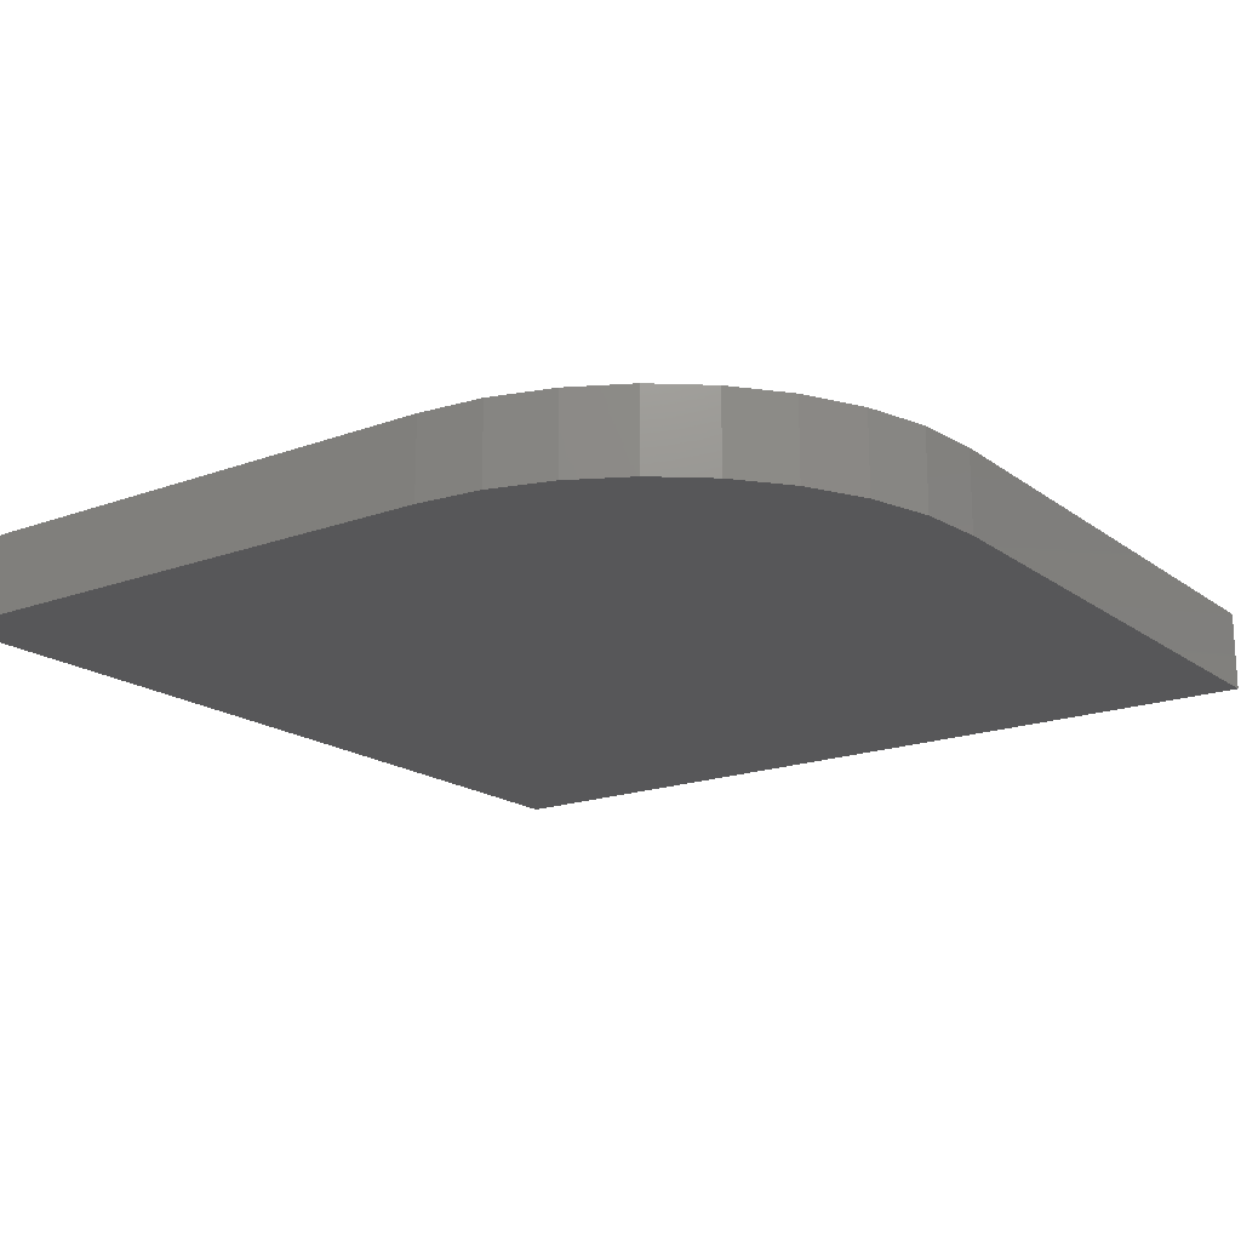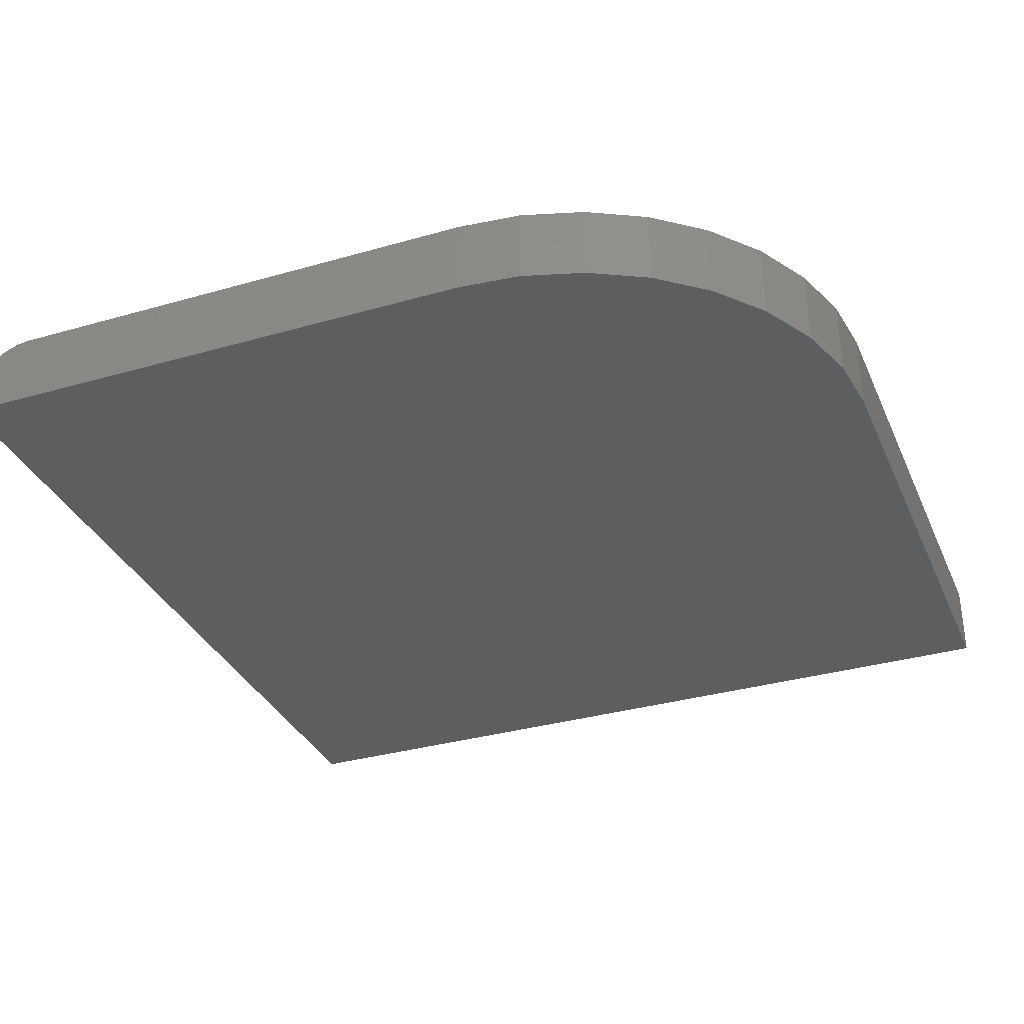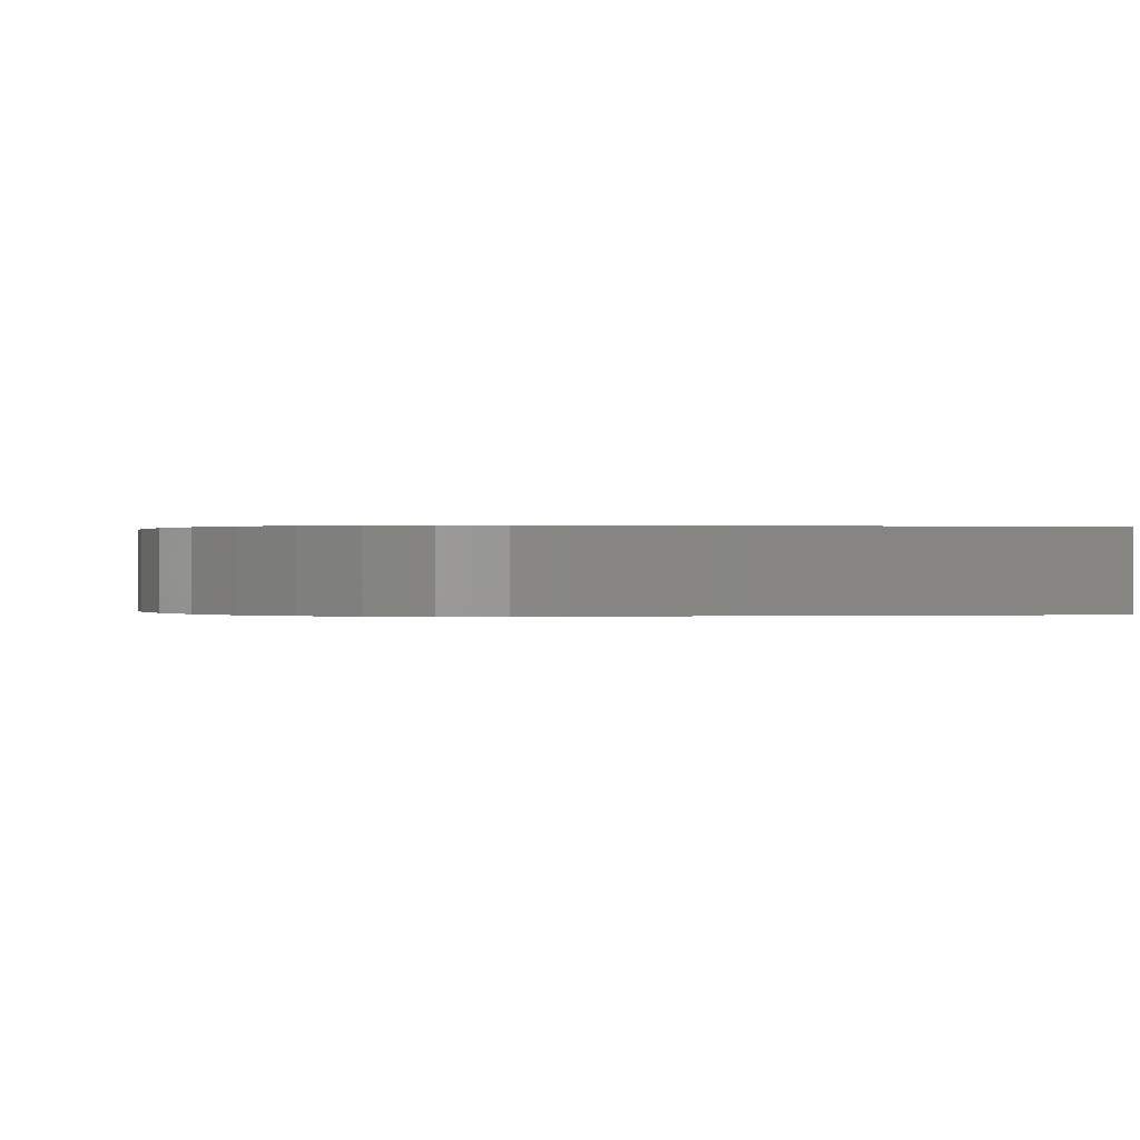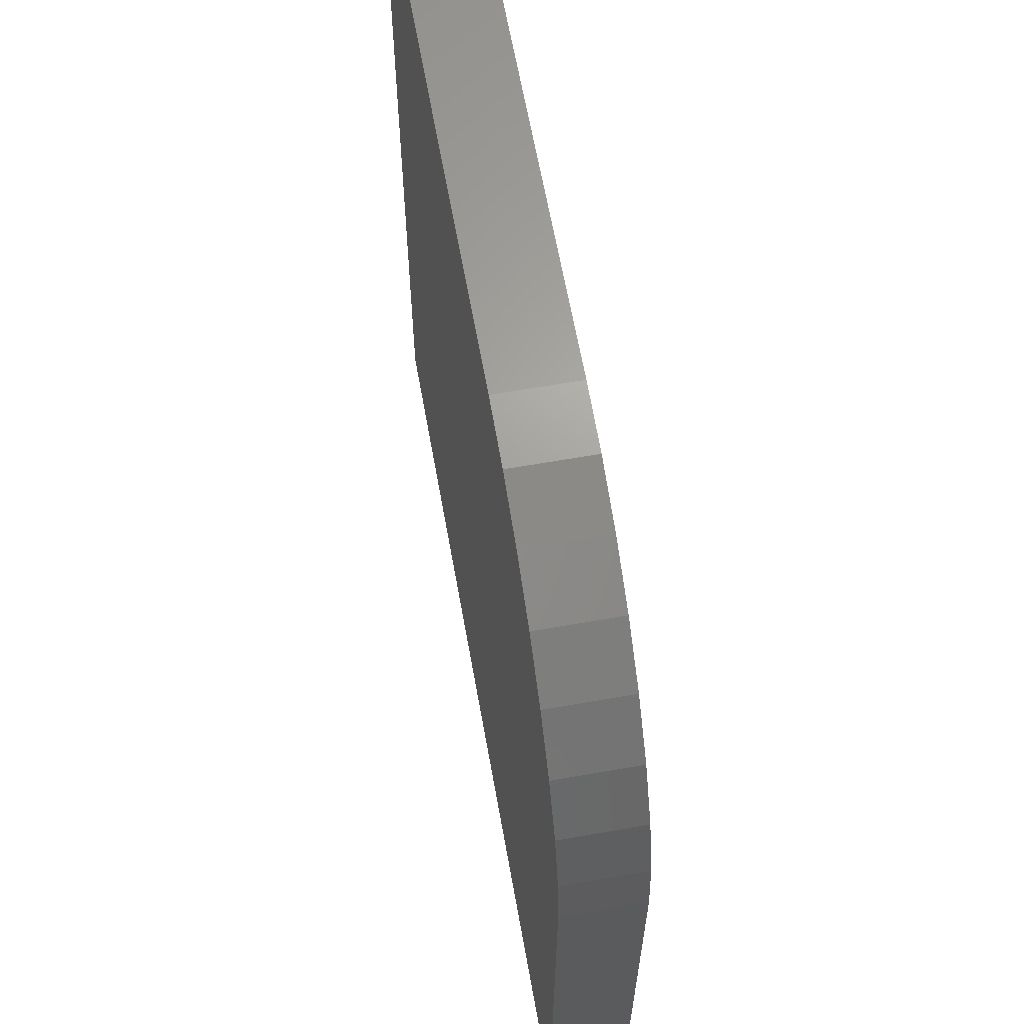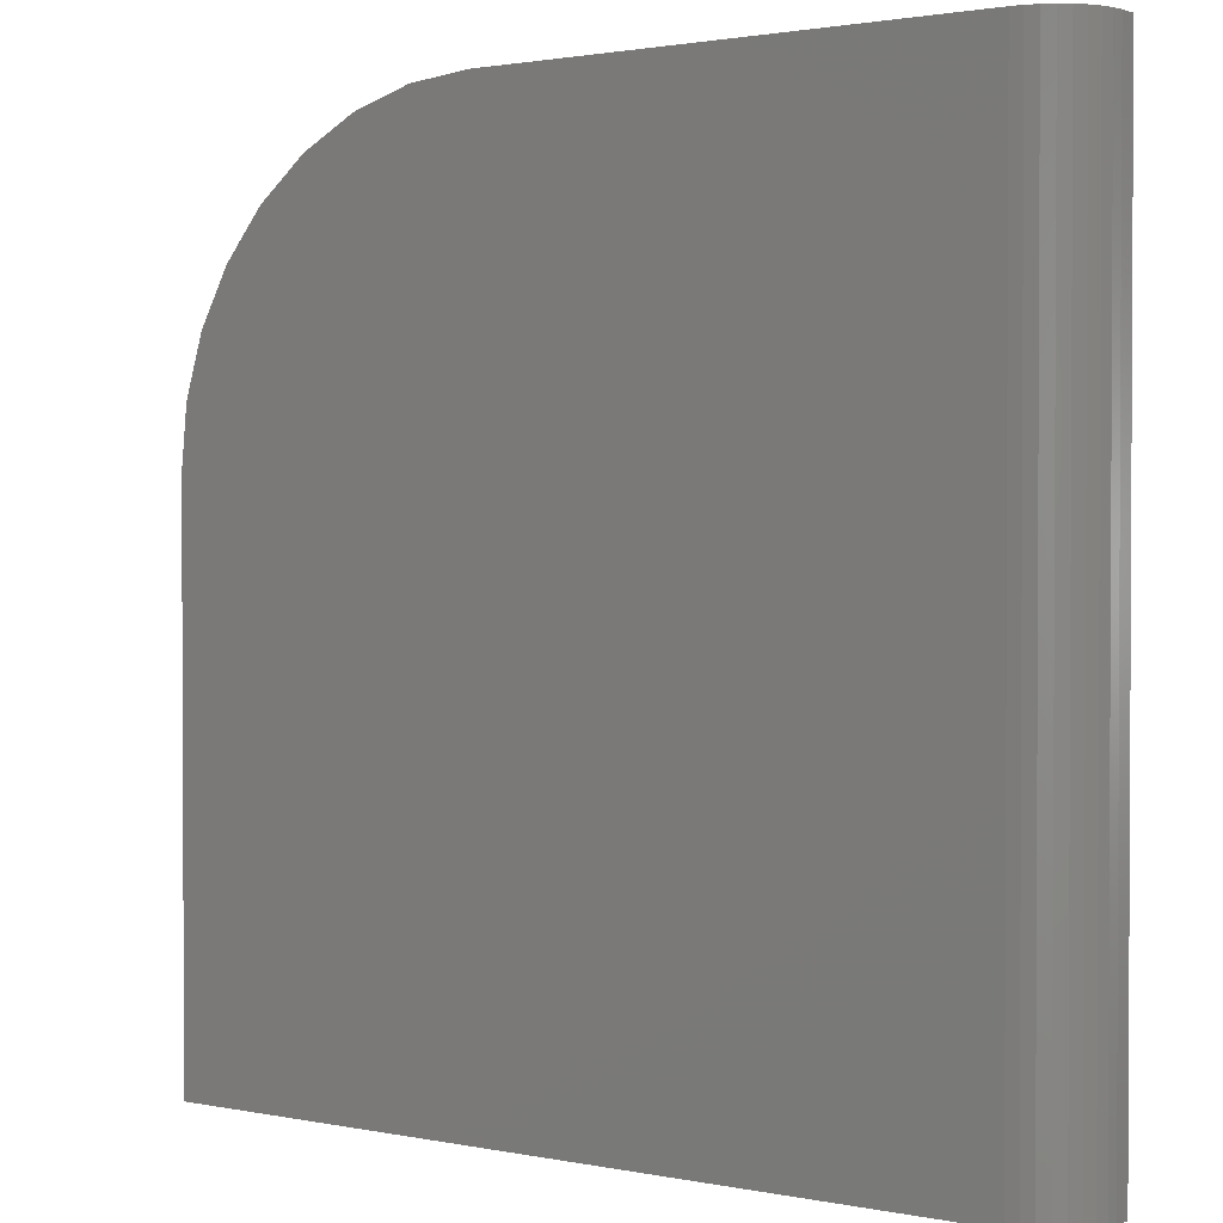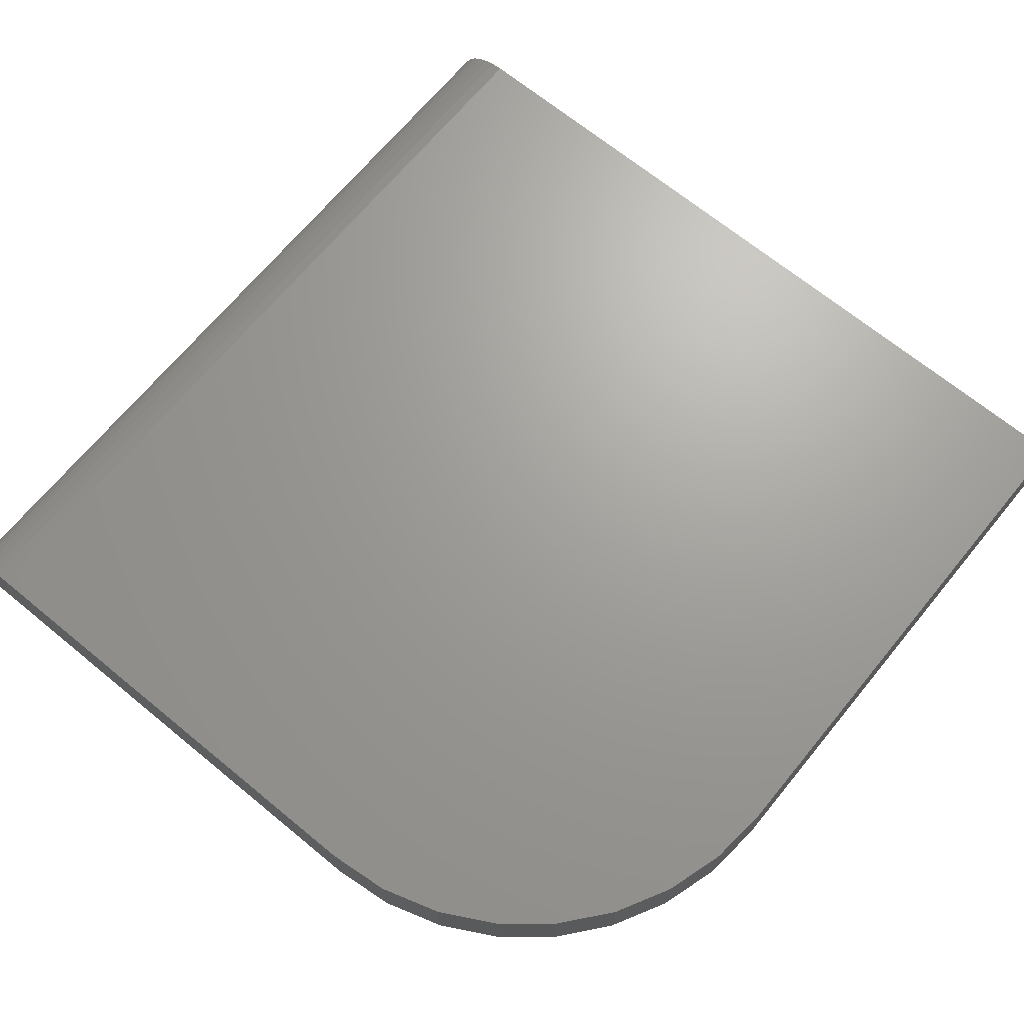
<metadata>
{"format":"stl","ext":"stl","renderer":"f3d","projection":"perspective","resolution":1024,"background":"white","views":[{"elev":-17.8,"azim":-144.3,"up":"+Z"},{"elev":-33.7,"azim":-158.6,"up":"+Z"},{"elev":0.1,"azim":-98.2,"up":"+Z"},{"elev":63.2,"azim":-100.1,"up":"+Y"},{"elev":1.6,"azim":36.2,"up":"+Y"},{"elev":68.3,"azim":-140.6,"up":"+Z"}]}
</metadata>
<code>
# stl→obj: 40 verts, 76 faces
v 0.6484 0.75 0.1328
v -0.1953 0.75 0.1328
v -0.3035 0.7393 0.1328
v -0.75 0.1953 0.1328
v -0.75 -0.75 0.1328
v 0.6484 -0.75 0.1328
v -0.4076 0.7078 0.1328
v -0.5035 0.6565 0.1328
v -0.5875 0.5875 0.1328
v -0.6565 0.5035 0.1328
v -0.7078 0.4076 0.1328
v -0.7393 0.3035 0.1328
v 0.6683 0.75 0.1309
v 0.6873 0.75 0.1251
v 0.7049 0.75 0.1157
v 0.7203 0.75 0.1031
v 0.7329 0.75 0.08768
v 0.7423 0.75 0.07012
v 0.748 0.75 0.05106
v 0.75 0.75 0.03125
v 0.75 0.75 0
v -0.1953 0.75 0
v 0.75 -0.75 0
v -0.75 -0.75 0
v -0.75 0.1953 0
v -0.3035 0.7393 0
v -0.7393 0.3035 0
v -0.7078 0.4076 0
v -0.6565 0.5035 0
v -0.5875 0.5875 0
v -0.5035 0.6565 0
v -0.4076 0.7078 0
v 0.75 -0.75 0.03125
v 0.748 -0.75 0.05106
v 0.7423 -0.75 0.07012
v 0.7329 -0.75 0.08768
v 0.7203 -0.75 0.1031
v 0.7049 -0.75 0.1157
v 0.6873 -0.75 0.1251
v 0.6683 -0.75 0.1309
f 1 2 3
f 1 3 4
f 1 4 5
f 1 5 6
f 4 3 7
f 4 7 8
f 4 8 9
f 4 9 10
f 4 10 11
f 4 11 12
f 1 13 14
f 1 14 15
f 1 15 16
f 1 16 17
f 1 17 18
f 1 18 19
f 1 19 20
f 1 20 21
f 1 21 22
f 1 22 2
f 21 23 24
f 21 24 25
f 21 25 26
f 21 26 22
f 25 27 28
f 25 28 29
f 25 29 30
f 25 30 31
f 25 31 32
f 25 32 26
f 4 25 5
f 5 25 24
f 25 4 27
f 27 4 12
f 27 12 28
f 28 12 11
f 28 11 29
f 29 11 10
f 29 10 30
f 30 10 9
f 30 9 31
f 31 9 8
f 31 8 32
f 32 8 7
f 32 7 26
f 26 7 3
f 26 3 22
f 22 3 2
f 33 23 20
f 20 23 21
f 23 33 34
f 23 34 35
f 23 35 36
f 23 36 37
f 23 37 38
f 23 38 39
f 23 39 40
f 23 40 6
f 23 6 5
f 23 5 24
f 33 20 34
f 34 20 19
f 34 19 35
f 35 19 18
f 35 18 36
f 36 18 17
f 36 17 37
f 37 17 16
f 37 16 38
f 38 16 15
f 38 15 39
f 39 15 14
f 39 14 40
f 40 14 13
f 40 13 6
f 6 13 1

</code>
